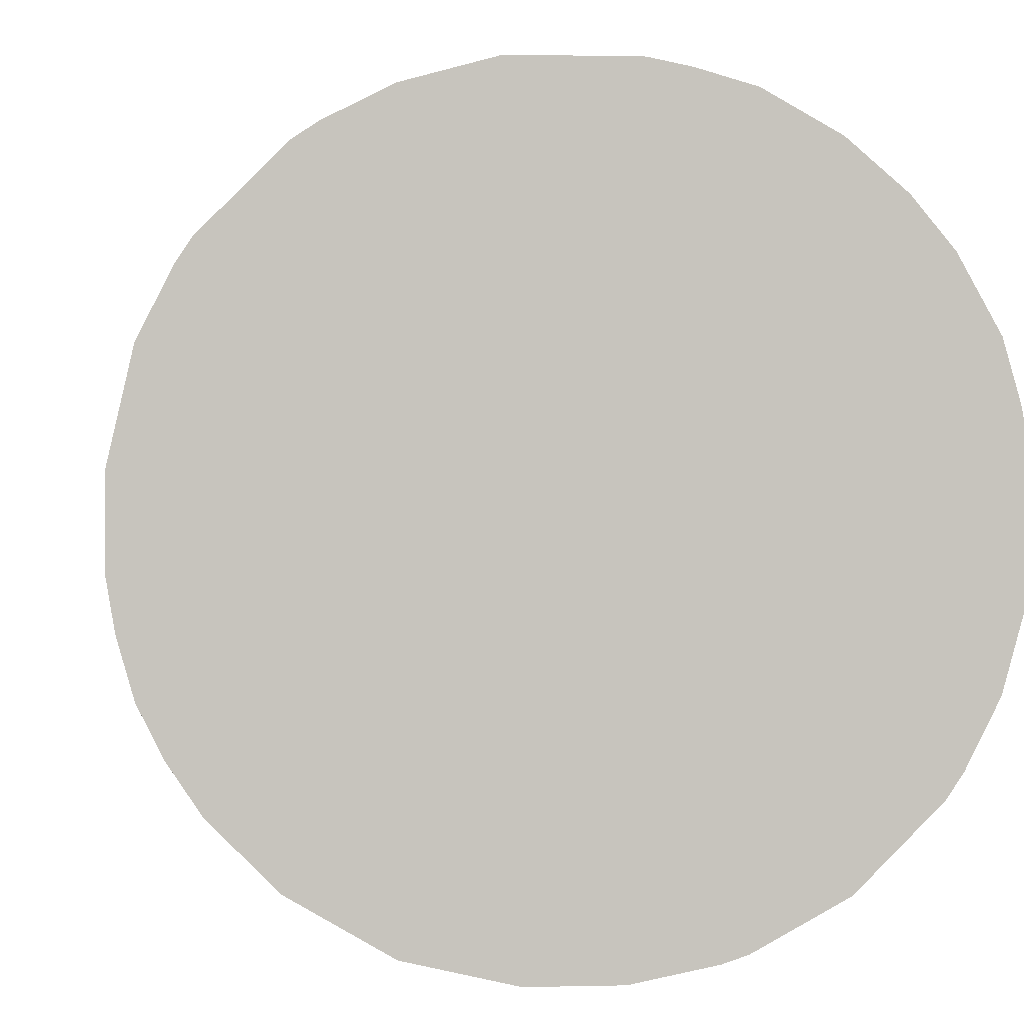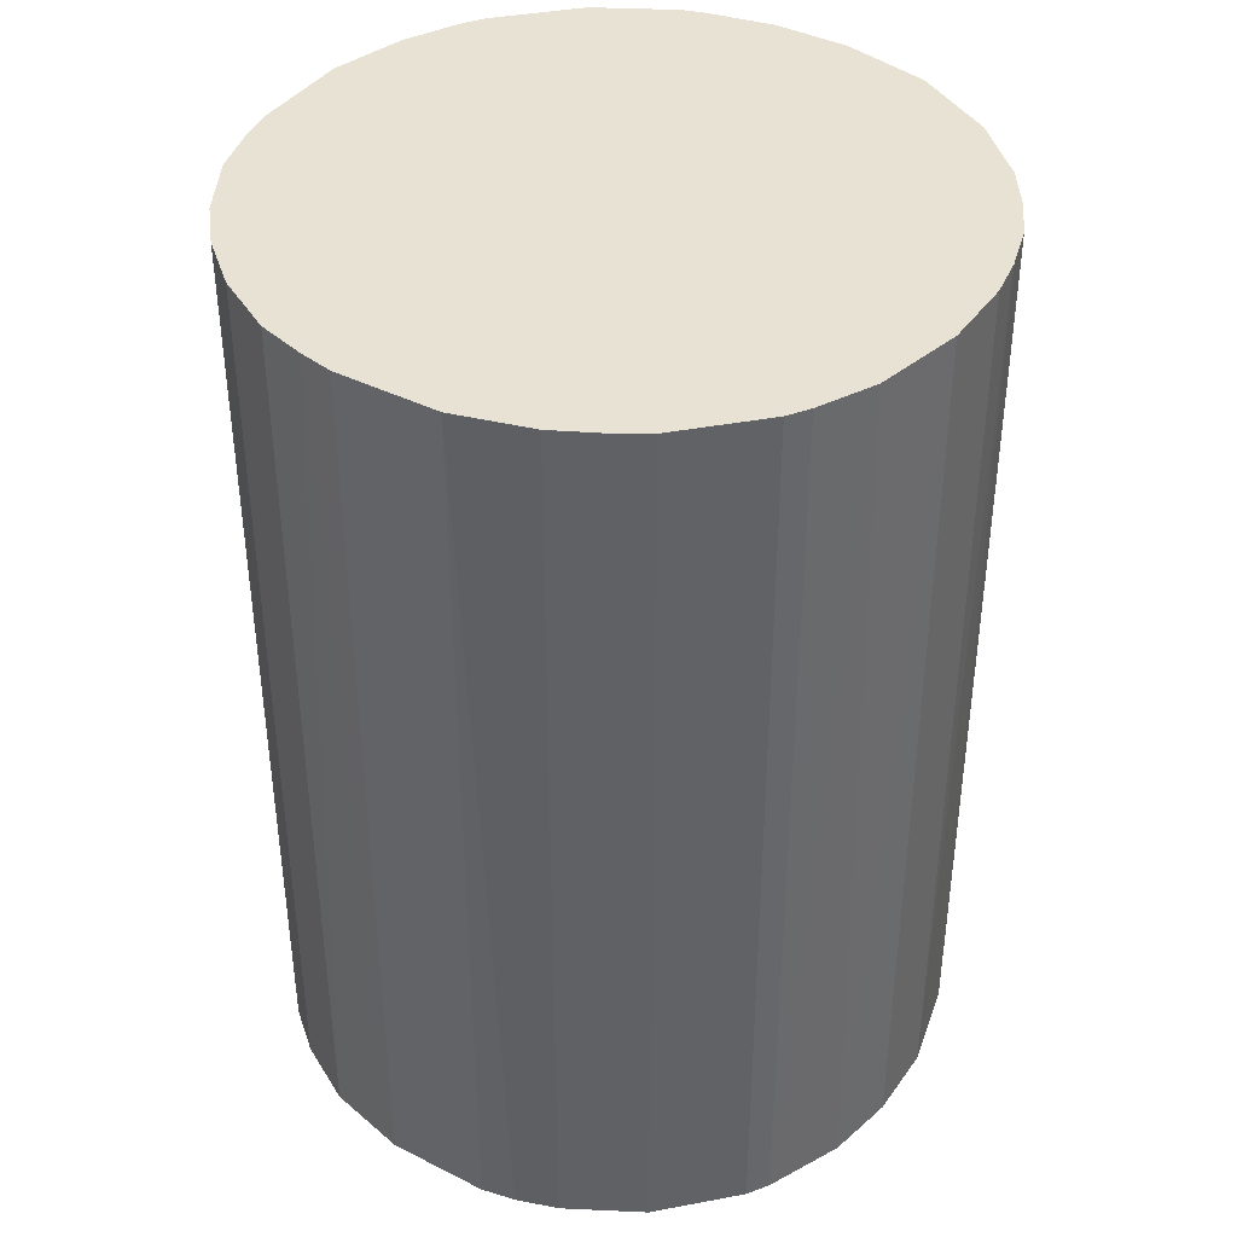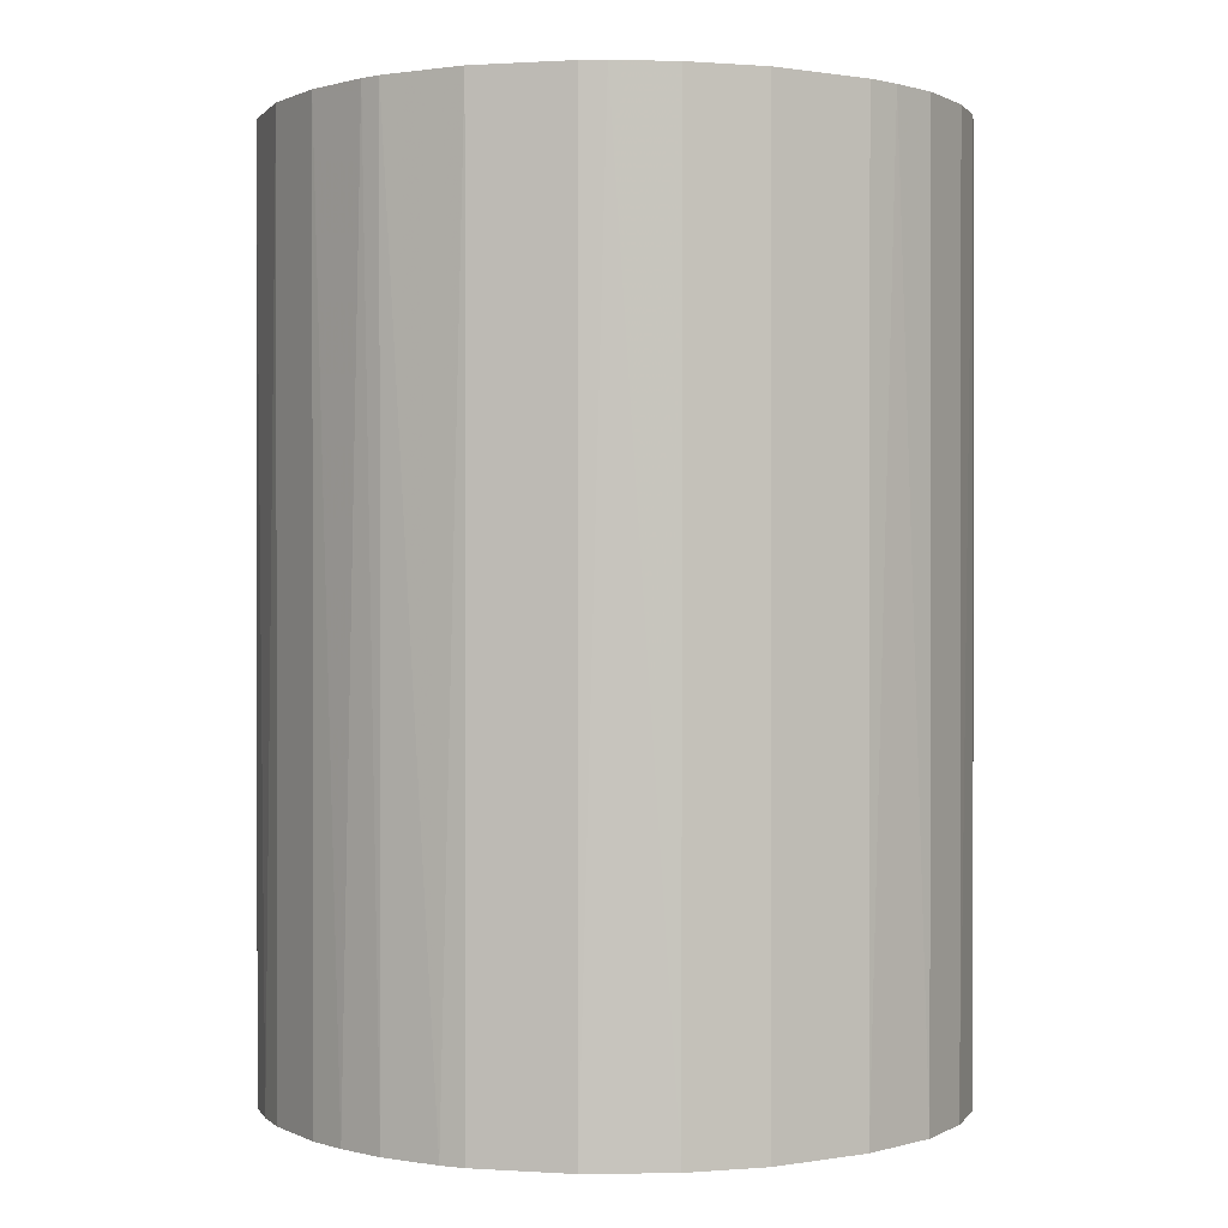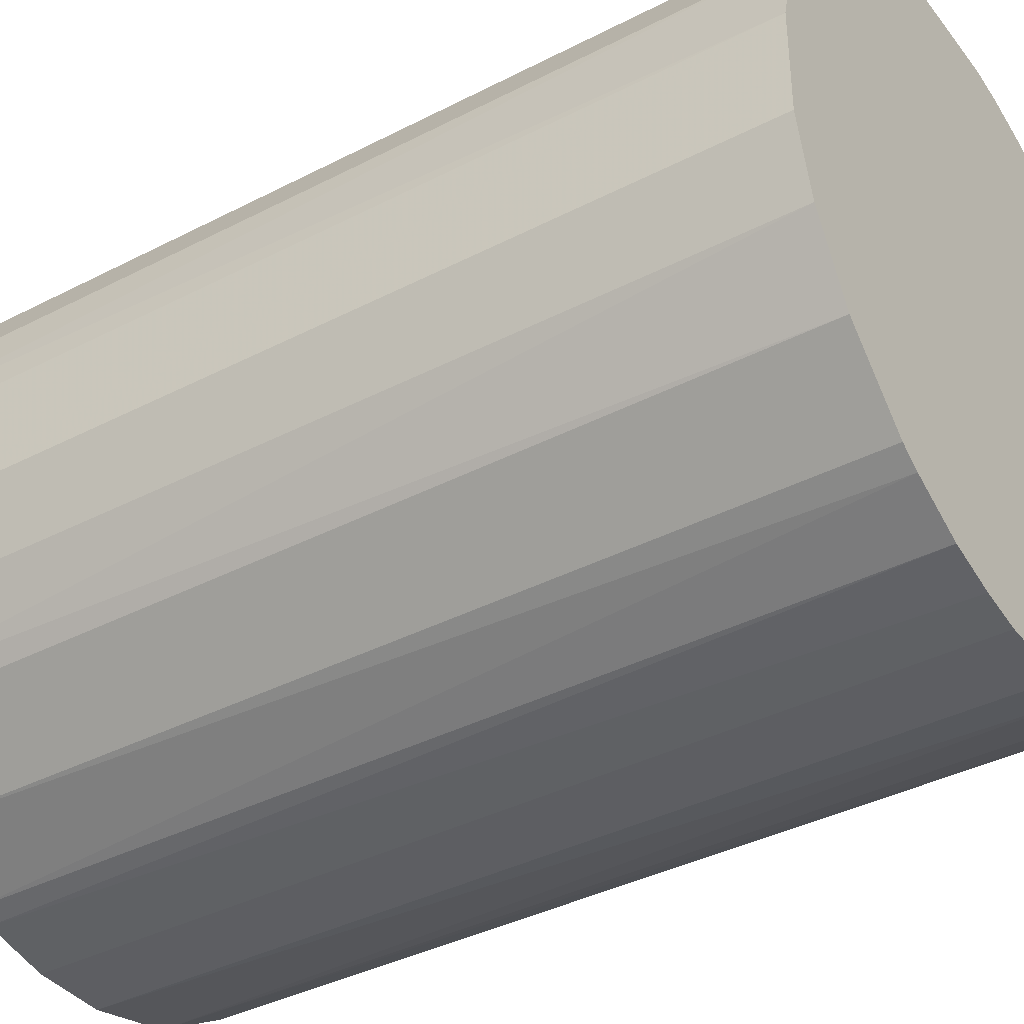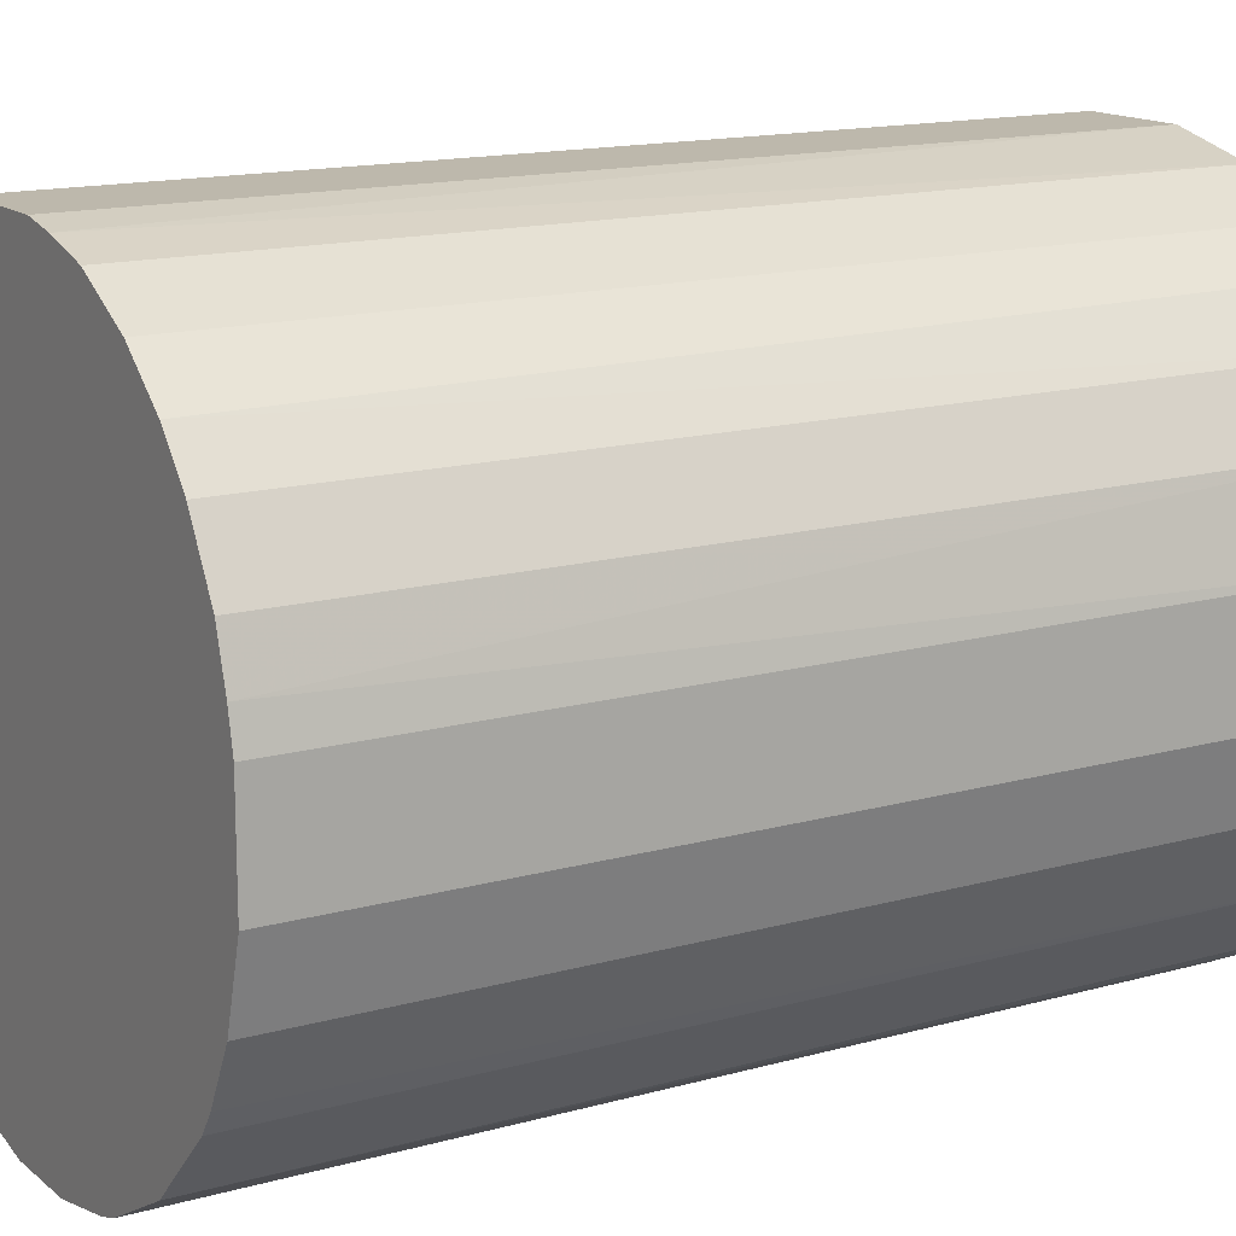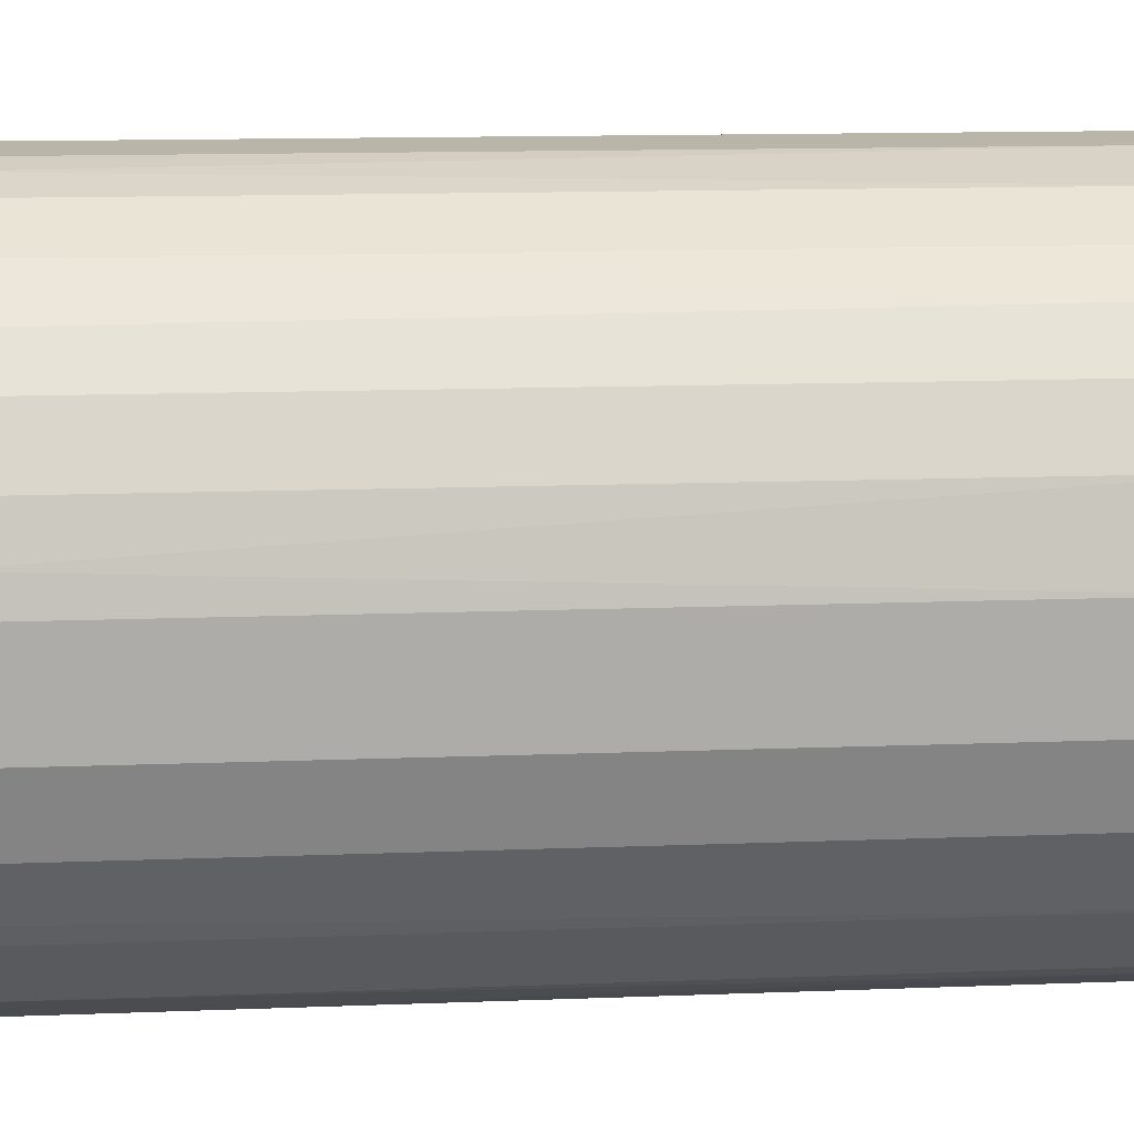
<metadata>
{"format":"obj","ext":"obj","renderer":"f3d","projection":"perspective","resolution":1024,"background":"white","views":[{"elev":0.9,"azim":-5.6,"up":"+Y"},{"elev":39.9,"azim":-148.1,"up":"+Z"},{"elev":0.6,"azim":58.3,"up":"+Z"},{"elev":-38.4,"azim":123.2,"up":"+Y"},{"elev":14.7,"azim":58.8,"up":"+Y"},{"elev":13.7,"azim":85.1,"up":"+Y"}]}
</metadata>
<code>
o convex_0
v 0.007509 0.02873 0.04062
v -0.0034 -0.02947 -0.04062
v -0.007038 -0.02886 -0.04062
v 0.004475 0.02934 -0.04062
v -0.02947 0.003261 0.04062
v 0.02509 -0.01613 0.04062
v 0.02934 0.004475 -0.04062
v -0.02522 0.01599 -0.04062
v -0.01128 -0.02765 0.04062
v -0.02765 -0.01128 -0.04062
v 0.02448 0.0172 0.04062
v -0.01613 0.02508 0.04062
v 0.01599 -0.02522 -0.04062
v 0.009328 -0.02826 0.04062
v 0.02085 0.02145 -0.04062
v -0.0234 -0.01855 0.04062
v -0.007642 0.02873 -0.04062
v 0.02752 -0.01128 -0.04062
v 0.02934 -0.004609 0.04062
v -0.01856 -0.0234 -0.04062
v -0.02947 0.003261 -0.04062
v -0.02522 0.01599 0.04062
v -0.004609 0.02934 0.04062
v -0.02886 -0.007038 0.04062
v -0.01795 0.02388 -0.04062
v 0.01721 0.02448 0.04062
v 0.02873 0.007509 0.04062
v 0.02752 0.01175 -0.04062
v 0.01175 0.02752 -0.04062
v 0.01781 -0.02401 0.04062
v 0.02388 -0.01795 -0.04062
v -0.0034 -0.02947 0.04062
v 0.006904 -0.02886 -0.04062
v -0.02765 0.01115 0.04062
v 0.02934 -0.004609 -0.04062
v -0.02947 -0.0034 -0.04062
v -0.01856 -0.0234 0.04062
v -0.0234 -0.01855 -0.04062
v 0.003266 -0.02947 0.04062
v -0.02826 0.009328 -0.04062
v -0.02583 -0.01492 0.04062
v -0.01492 -0.02583 -0.04062
v -0.02401 0.01781 0.04062
v -0.01128 0.02752 0.04062
v 0.02752 -0.01128 0.04062
v 0.02448 0.0172 -0.04062
v -0.01128 0.02752 -0.04062
v 0.01175 0.02752 0.04062
v 0.02752 0.01175 0.04062
v 0.02934 0.004475 0.04062
v -0.004609 0.02934 -0.04062
v 0.004475 0.02934 0.04062
v 0.01721 0.02448 -0.04062
v 0.02146 0.02085 0.04062
v 0.01115 -0.02765 -0.04062
v 0.003266 -0.02947 -0.04062
v -0.02947 -0.0034 0.04062
v 0.01115 -0.02765 0.04062
v 0.02388 -0.01795 0.04062
v -0.02401 0.01781 -0.04062
v 0.01781 -0.02401 -0.04062
v -0.01795 0.02388 0.04062
v -0.01128 -0.02765 -0.04062
v -0.02765 -0.01128 0.04062
f 10 41 64
f 2 3 4
f 1 5 6
f 2 4 7
f 4 3 8
f 6 5 9
f 8 3 10
f 1 6 11
f 5 1 12
f 2 7 13
f 6 9 14
f 7 4 15
f 9 5 16
f 4 8 17
f 13 7 18
f 11 6 19
f 10 3 20
f 8 10 21
f 5 12 22
f 12 1 23
f 16 5 24
f 17 8 25
f 1 11 26
f 11 19 27
f 7 15 28
f 27 7 28
f 4 1 29
f 15 4 29
f 6 14 30
f 18 6 31
f 13 18 31
f 3 2 32
f 9 3 32
f 14 9 32
f 2 13 33
f 5 22 34
f 22 8 34
f 18 7 35
f 7 19 35
f 19 18 35
f 5 21 36
f 21 10 36
f 10 24 36
f 9 16 37
f 16 20 37
f 10 20 38
f 20 16 38
f 32 2 39
f 14 32 39
f 33 14 39
f 21 5 40
f 8 21 40
f 5 34 40
f 34 8 40
f 16 24 41
f 10 38 41
f 38 16 41
f 20 3 42
f 9 37 42
f 37 20 42
f 8 22 43
f 22 12 43
f 12 23 44
f 23 17 44
f 6 18 45
f 19 6 45
f 18 19 45
f 28 15 46
f 11 28 46
f 17 25 47
f 25 12 47
f 12 44 47
f 44 17 47
f 1 26 48
f 29 1 48
f 26 29 48
f 11 27 49
f 28 11 49
f 27 28 49
f 19 7 50
f 7 27 50
f 27 19 50
f 4 17 51
f 23 4 51
f 17 23 51
f 1 4 52
f 23 1 52
f 4 23 52
f 26 15 53
f 15 29 53
f 29 26 53
f 26 11 54
f 15 26 54
f 11 46 54
f 46 15 54
f 14 33 55
f 33 13 55
f 2 33 56
f 39 2 56
f 33 39 56
f 24 5 57
f 5 36 57
f 36 24 57
f 13 30 58
f 30 14 58
f 55 13 58
f 14 55 58
f 6 30 59
f 31 6 59
f 30 31 59
f 25 8 60
f 8 43 60
f 43 25 60
f 30 13 61
f 13 31 61
f 31 30 61
f 12 25 62
f 43 12 62
f 25 43 62
f 3 9 63
f 42 3 63
f 9 42 63
f 24 10 64
f 41 24 64

</code>
